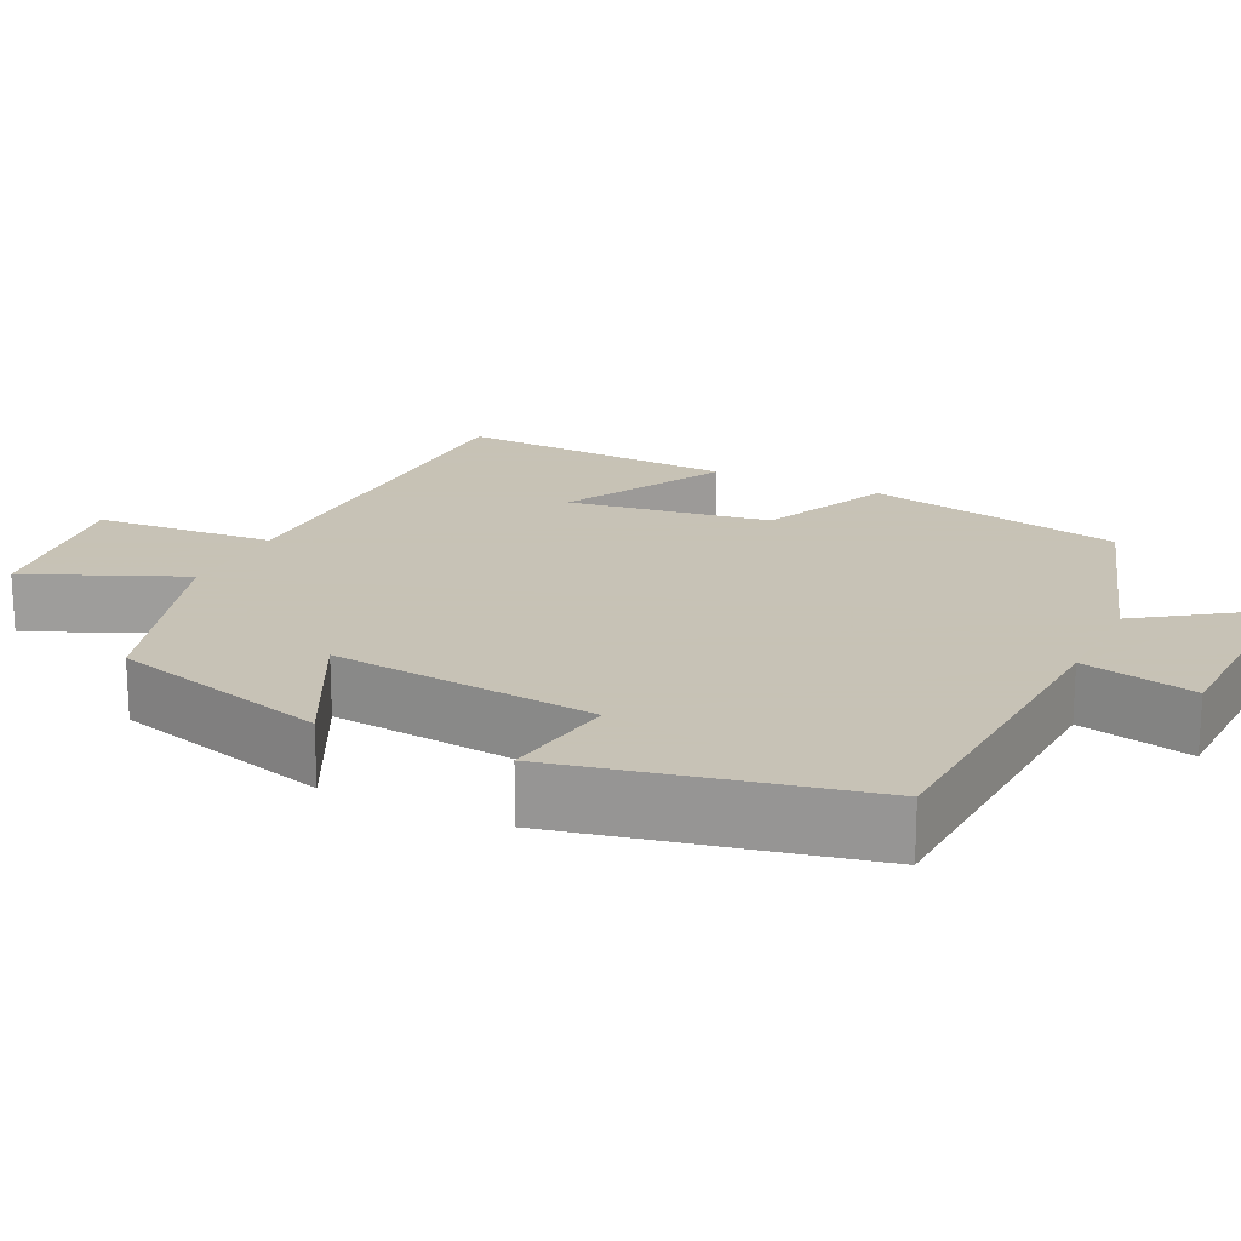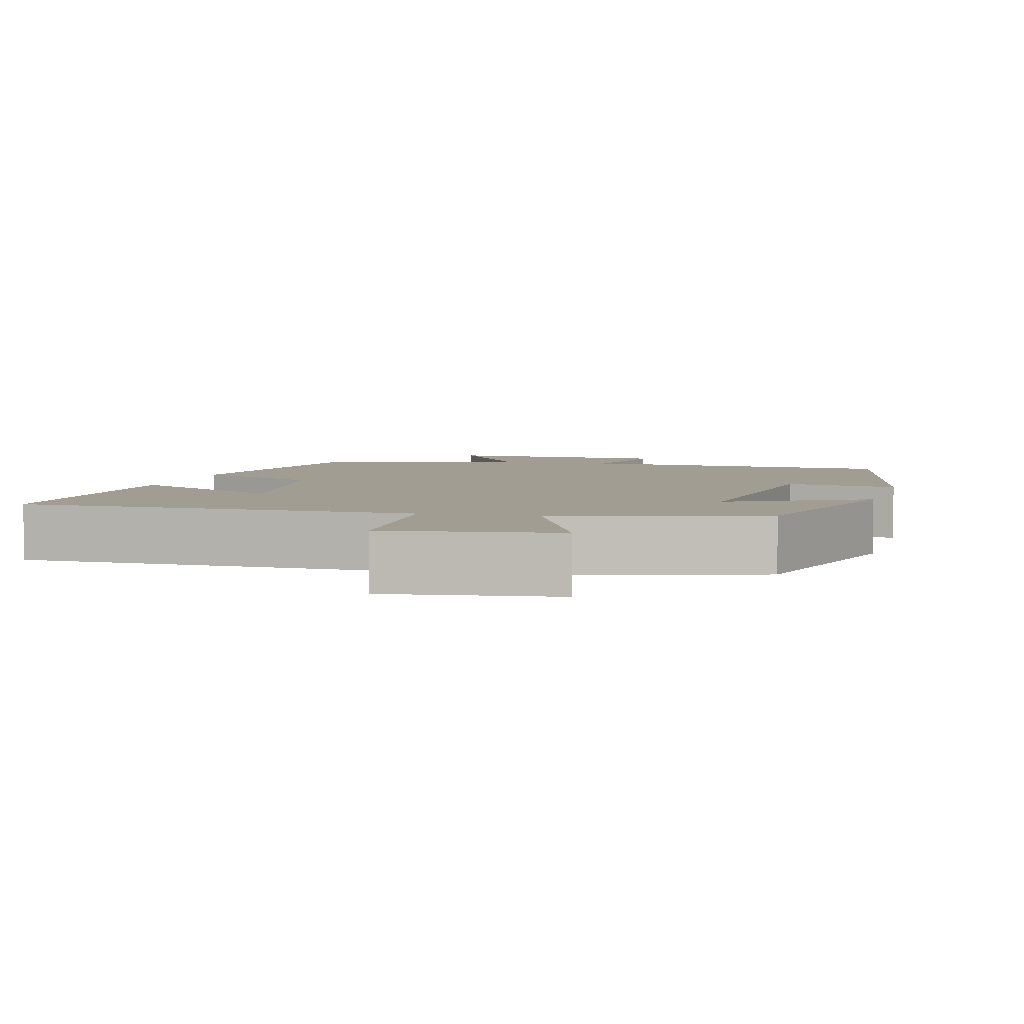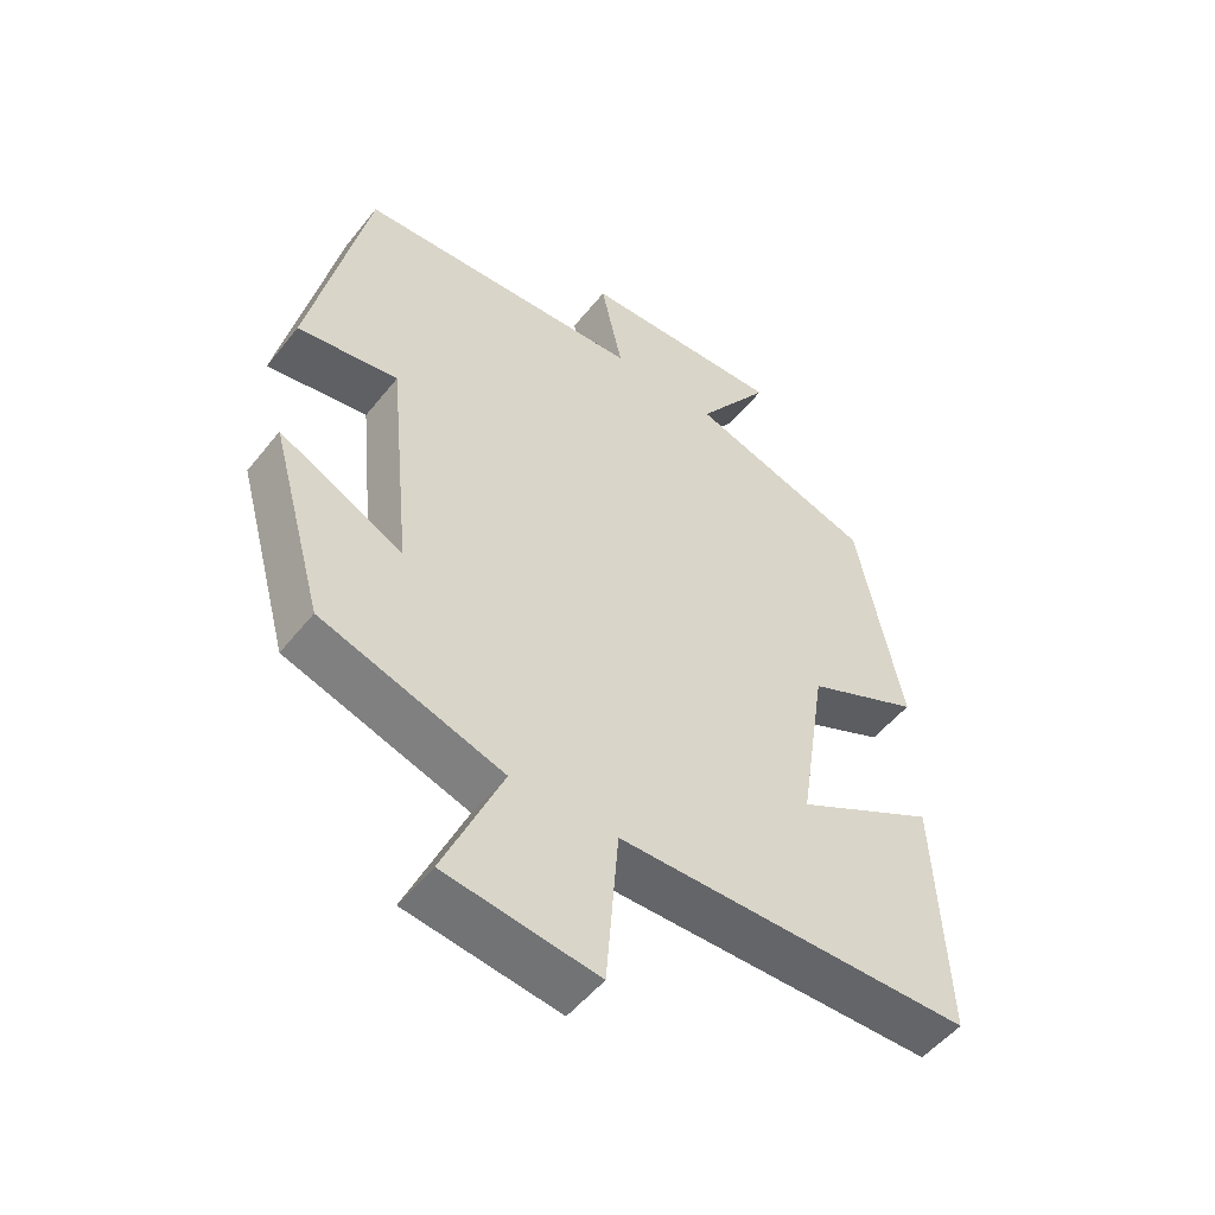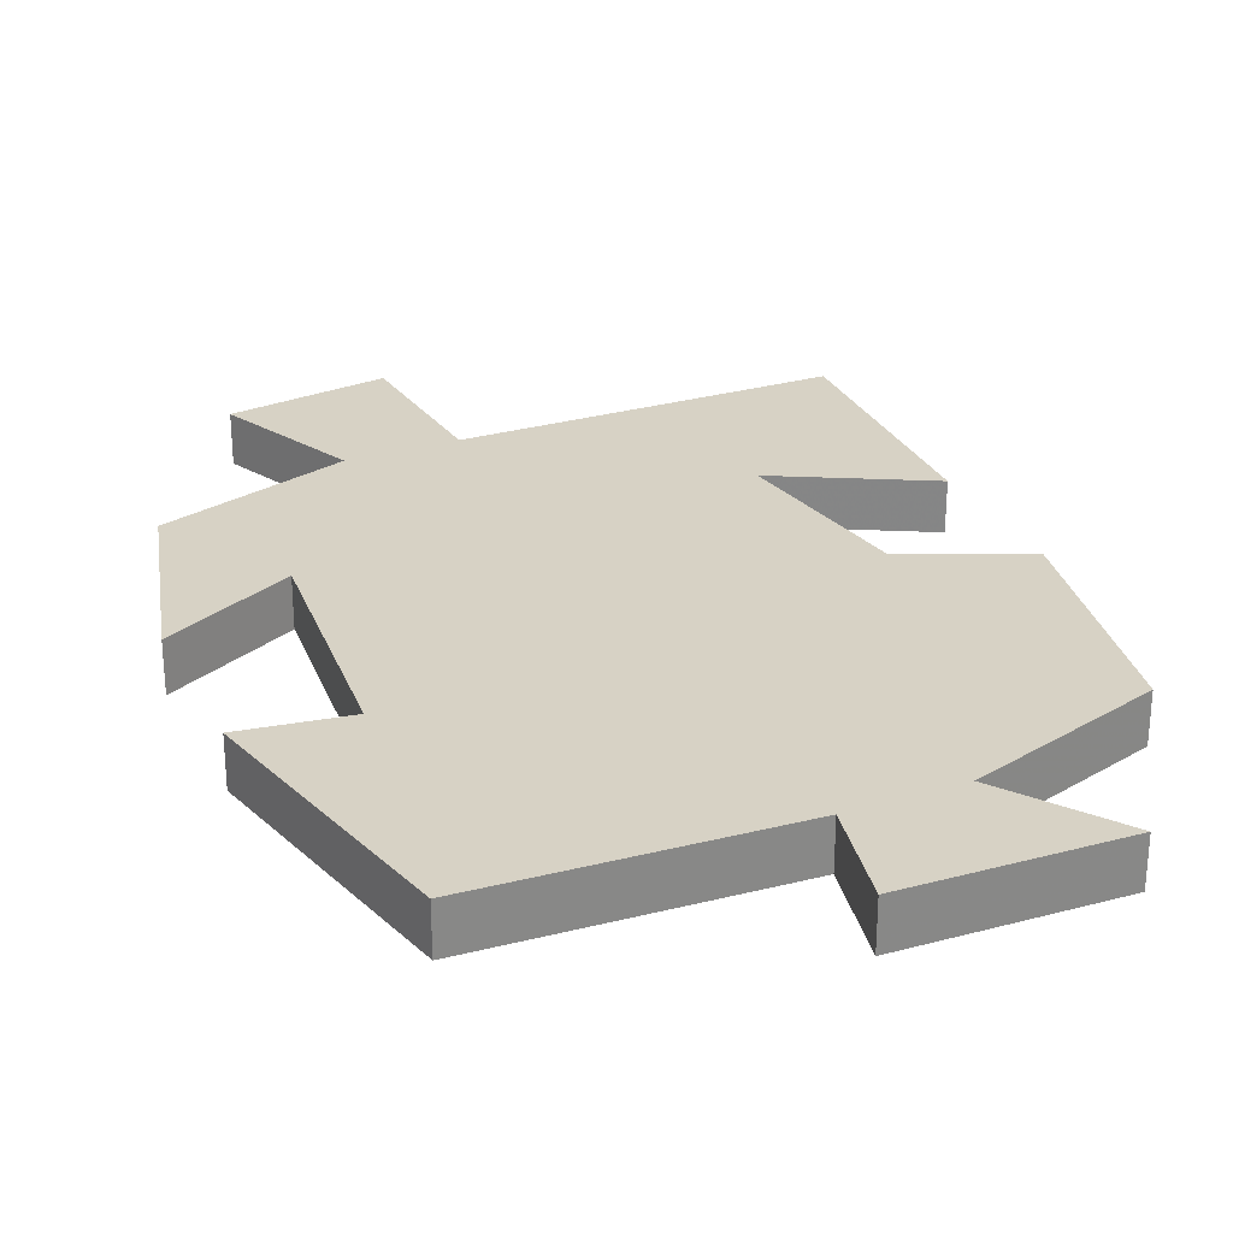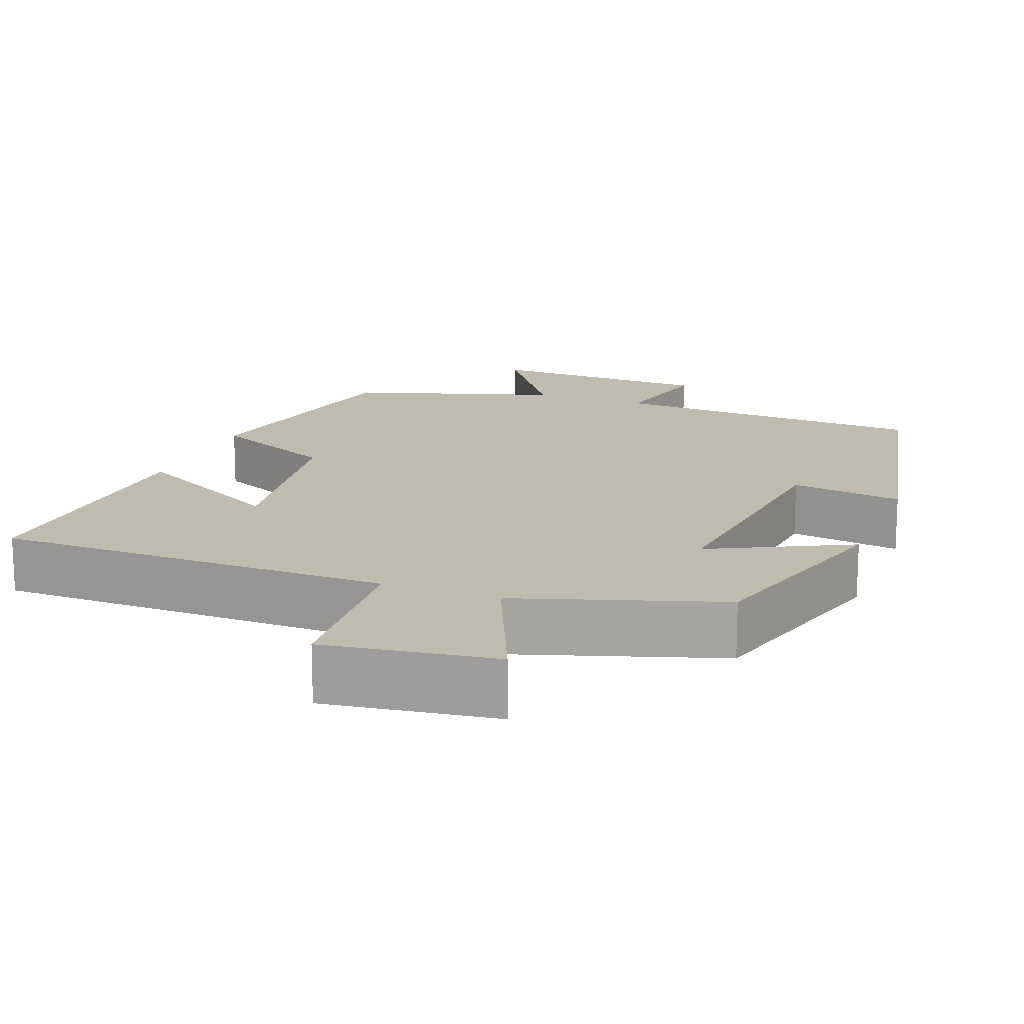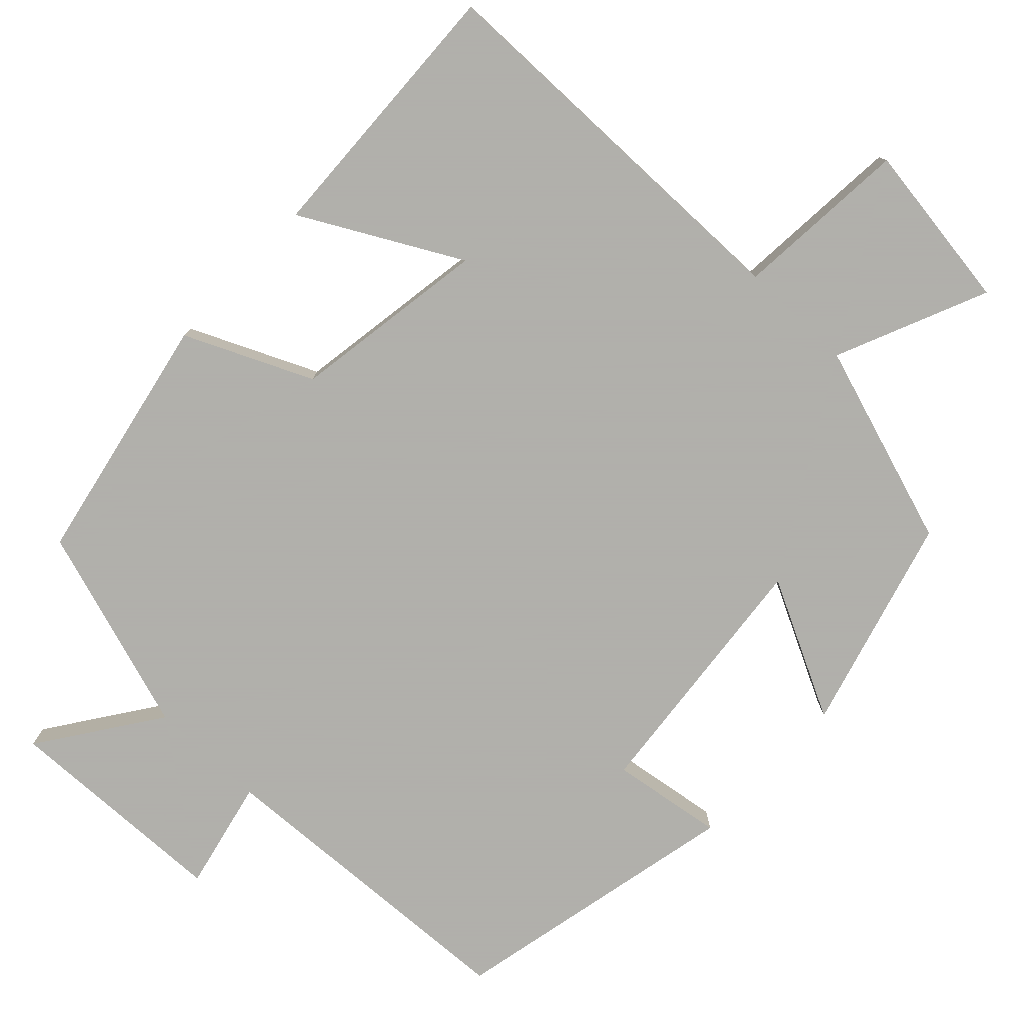
<metadata>
{"format":"obj","ext":"obj","renderer":"f3d","projection":"perspective","resolution":1024,"background":"white","views":[{"elev":19.1,"azim":-64.1,"up":"+Y"},{"elev":4.7,"azim":-164.5,"up":"+Y"},{"elev":-51.7,"azim":-37.3,"up":"+Z"},{"elev":27.5,"azim":-24.2,"up":"+Y"},{"elev":16.0,"azim":-158.8,"up":"+Y"},{"elev":-78.4,"azim":136.6,"up":"+Y"}]}
</metadata>
<code>
v 0.434 0.07 0.413
v 0.5 0.07 0.084
v 0.334 0.07 0.009
v 0.294 0.07 -0.249
v 0.5 0.07 -0.138
v 0.516 0.07 -0.496
v -0.003 0.07 -0.5
v -0.021 0.07 -0.73
v -0.243 0.07 -0.698
v -0.157 0.07 -0.5
v -0.422 0.07 -0.413
v -0.5 0.07 -0.131
v -0.319 0.07 -0.223
v -0.353 0.07 0.117
v -0.5 0.07 0.095
v -0.416 0.07 0.478
v 0.005 0.07 0.5
v -0.027 0.07 0.645
v 0.271 0.07 0.655
v 0.163 0.07 0.5
v 0.434 0 0.413
v 0.5 0 0.084
v 0.334 0 0.009
v 0.294 0 -0.249
v 0.5 0 -0.138
v 0.516 0 -0.496
v -0.003 0 -0.5
v -0.021 0 -0.73
v -0.243 0 -0.698
v -0.157 0 -0.5
v -0.422 0 -0.413
v -0.5 0 -0.131
v -0.319 0 -0.223
v -0.353 0 0.117
v -0.5 0 0.095
v -0.416 0 0.478
v 0.005 0 0.5
v -0.027 0 0.645
v 0.271 0 0.655
v 0.163 0 0.5
f 17 18 19 20
f 14 15 16 17
f 13 14 17 20
f 10 11 12 13
f 10 13 20 1
f 7 8 9 10
f 4 5 6 7
f 3 4 7 10
f 1 2 3
f 1 3 10
f 40 39 38 37
f 37 36 35 34
f 40 37 34 33
f 33 32 31 30
f 21 40 33 30
f 30 29 28 27
f 27 26 25 24
f 30 27 24 23
f 23 22 21
f 30 23 21
f 1 21 22 2
f 2 22 23 3
f 3 23 24 4
f 4 24 25 5
f 5 25 26 6
f 6 26 27 7
f 7 27 28 8
f 8 28 29 9
f 9 29 30 10
f 10 30 31 11
f 11 31 32 12
f 12 32 33 13
f 13 33 34 14
f 14 34 35 15
f 15 35 36 16
f 16 36 37 17
f 17 37 38 18
f 18 38 39 19
f 19 39 40 20
f 20 40 21 1

</code>
